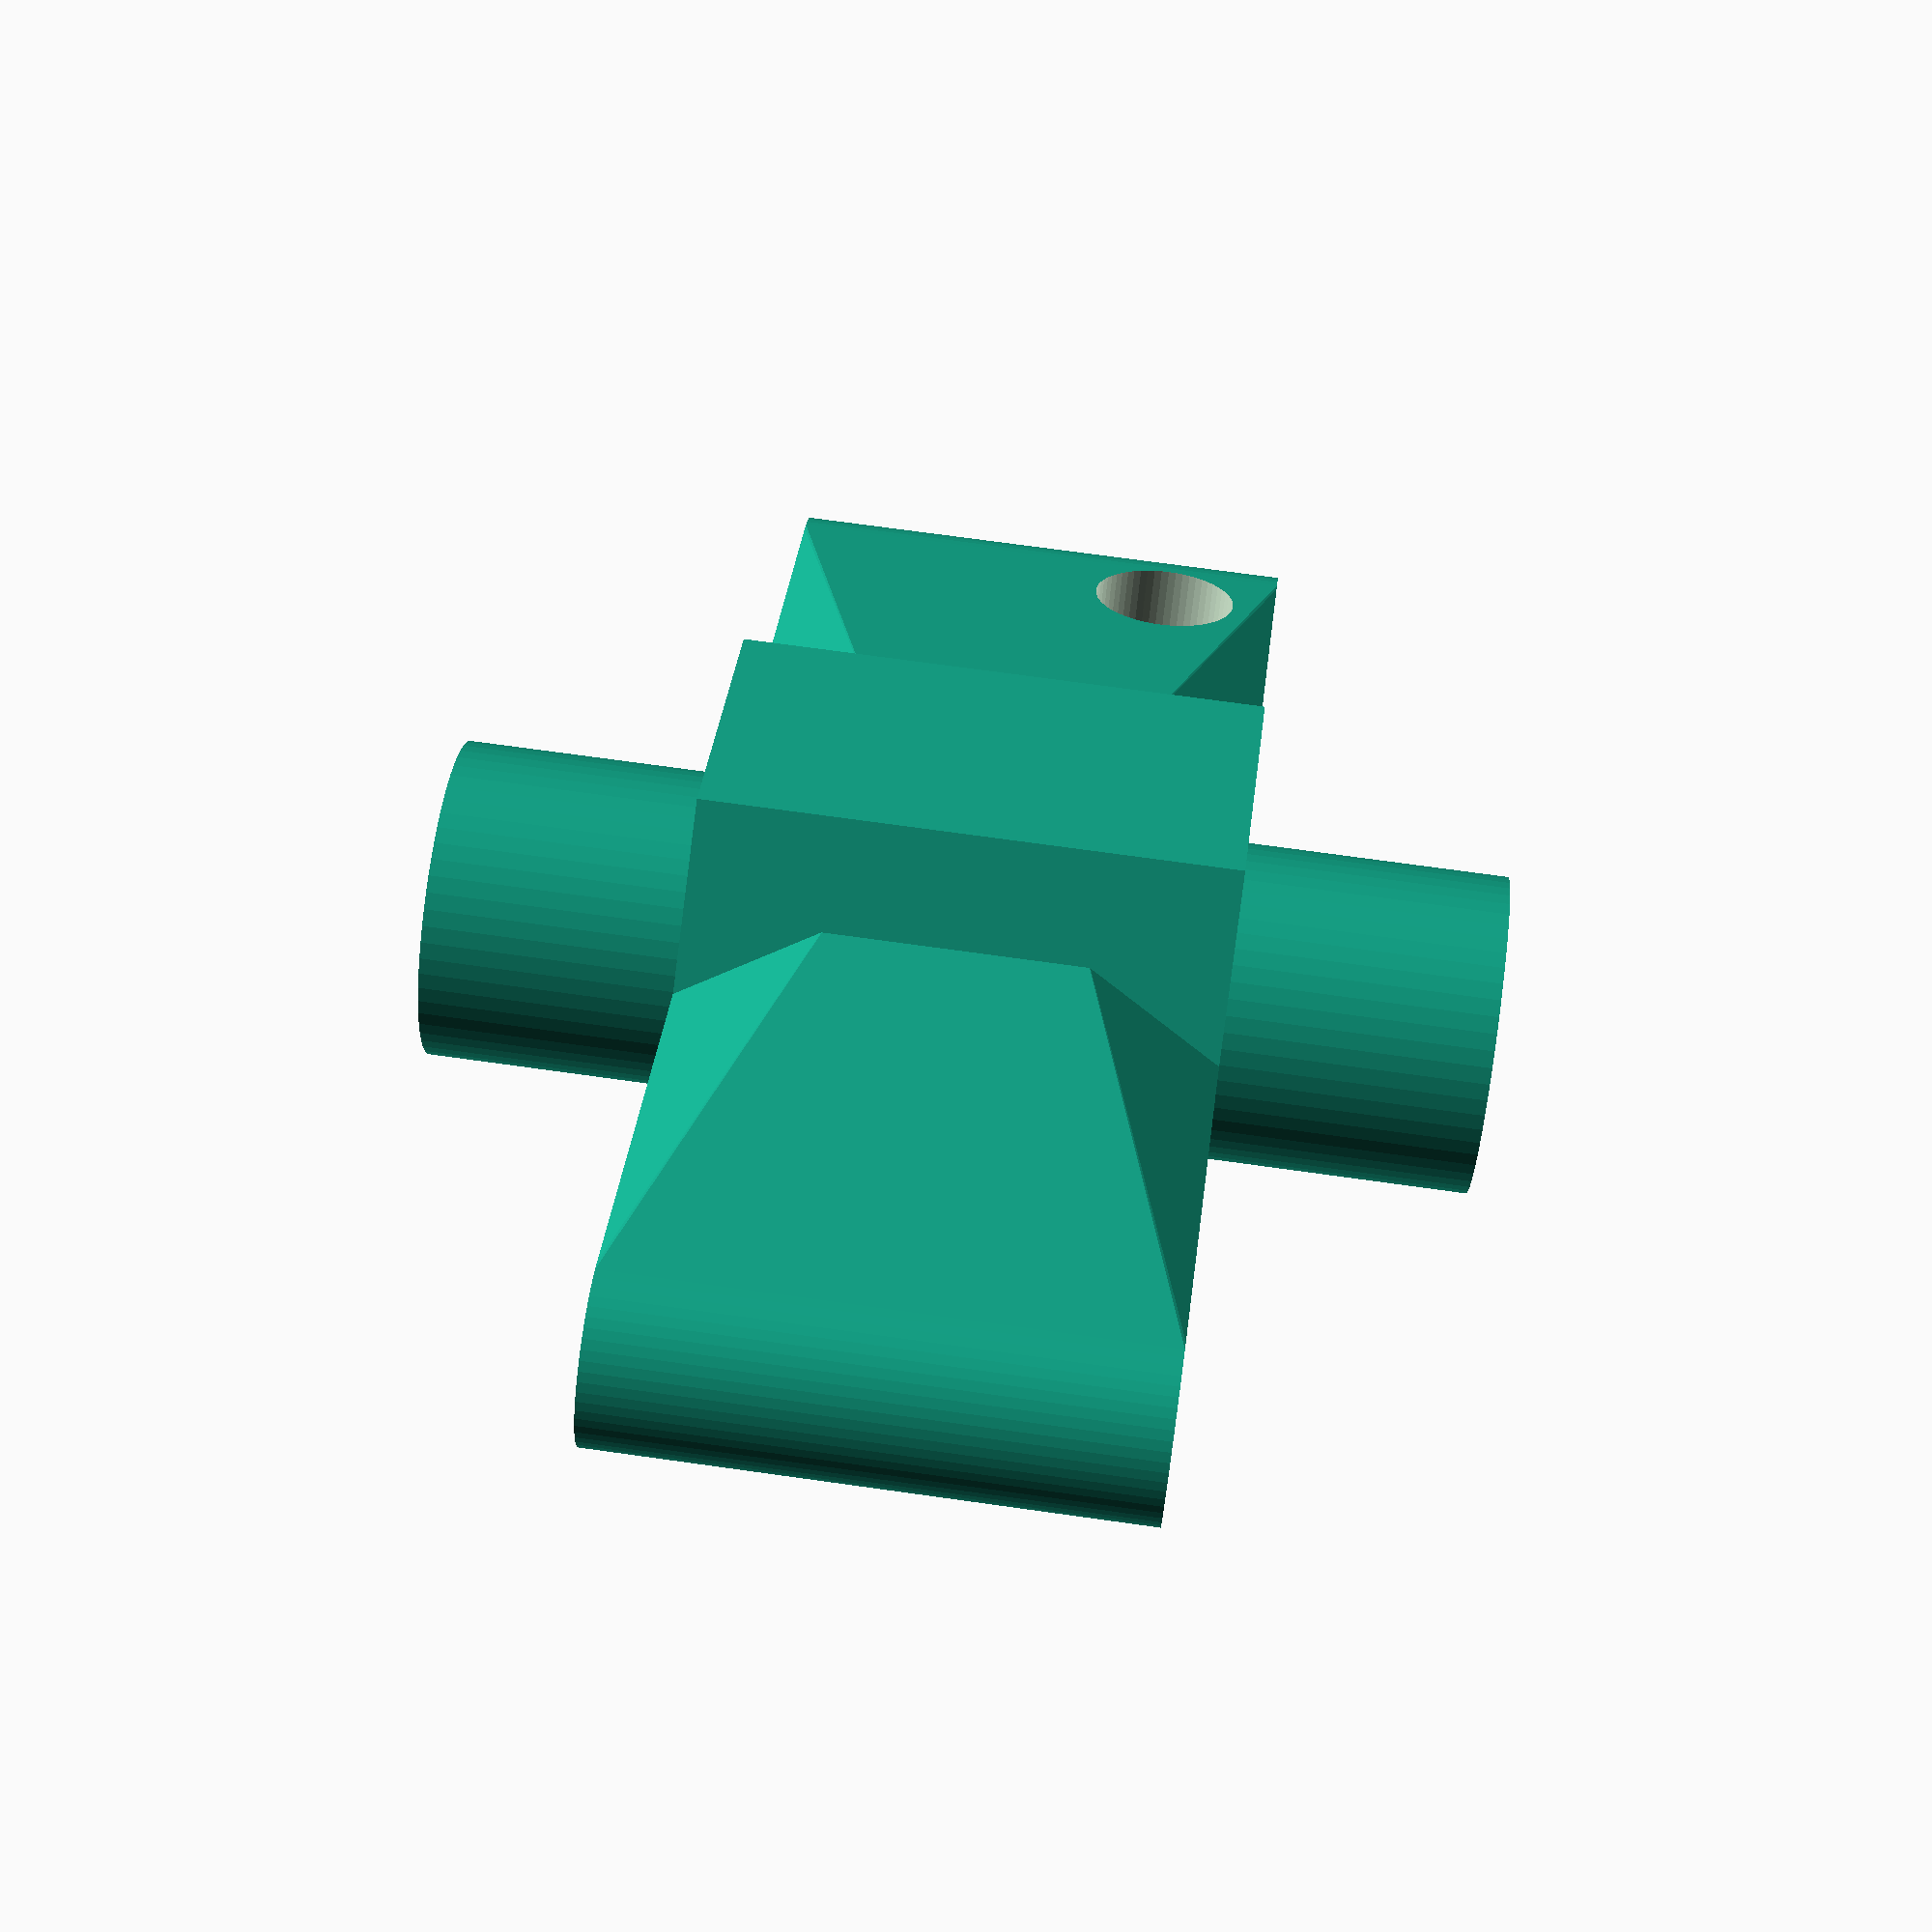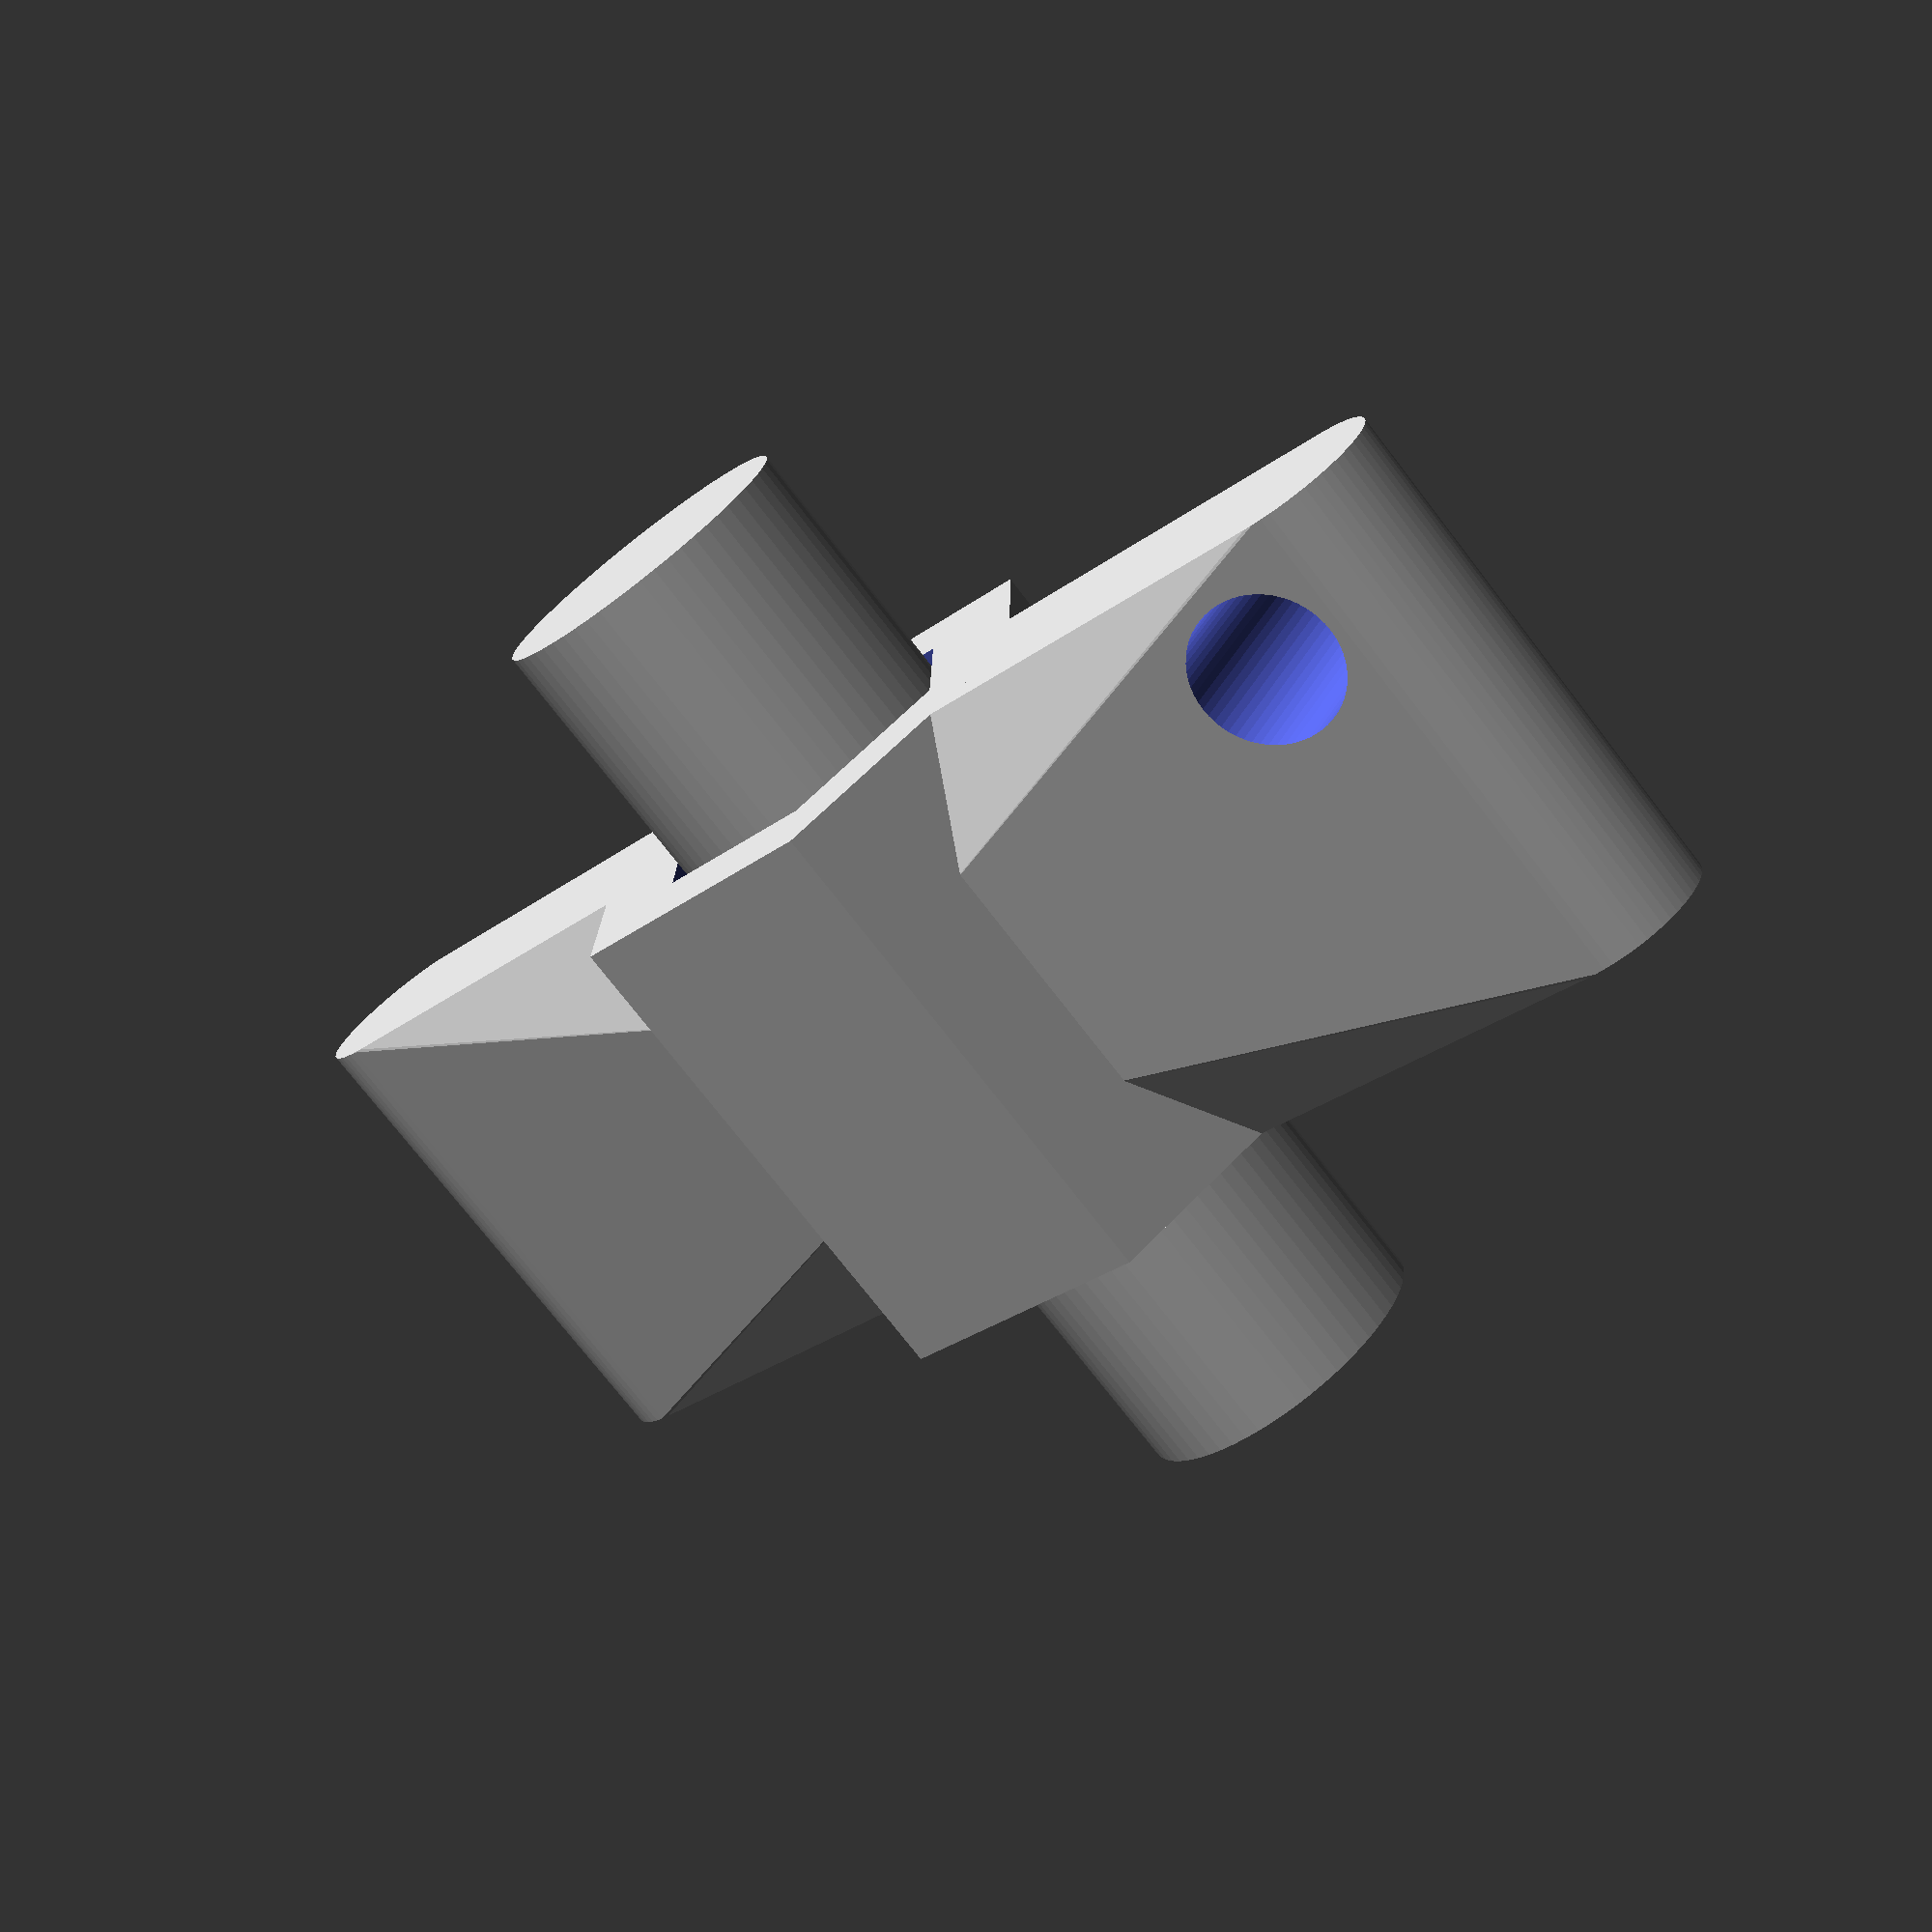
<openscad>
/*
    Customizable Two-Sided Keyring Thumb Spanner
    
    Set the 'testing' variable to 1 and then use the test_diameter variable to help you size the edge to edge diameter (upper_dia/lower_dia) to get the correct size for your spanner. Add in some tolerance for material shrinkage.
    
    Try to keep the lower_dia variable as your smaller spanner to avoid needing support. Remember to add tolerance for any shrinking you get, it can be worse closer to the heated bed.
    
    - by Harlo
    - 22/05/2016.
    
        ADDING TEXT:
    
        *   Don't forget to add in a reference to your desired font. Use variable 'font_var' to load your desired font into all the text modules automatically.
        **  Uncomment the text modules and the cutting references if you plan on adding them in.
        *** There are two text versions/options in the wrench_outer() module. Either use both the text_8mm (lower) & text_10mm (upper) modules together OR the text_any_mm(). Avoid using both.
*/

//Set to '0' for your final render
testing = 1; //[0,1]
//Edge to Edge Length
test_diameter = 8.5; //[0.1:0.1:20]
//Main Diameter Upper - set to accomodate the tube
upper_dia = 9.8; // [0.5:0.1:30]
//Main Diameter Lower - set to accomodate the tube
lower_dia = 9.8; //[0.5:0.1:30]
//Main Handle Thickness
handle_thickness = 5; //[5:0.1:20]
//Secondary Handle Thickness
handle_thickness_2 = 10; //[0:0.1:40]
//Wall thickness (around the nut)
additional_thickness = 3; //[2:0.1:15]
//Z Height
height = 14; //[3:0.1:60]
//Length of the handle
length = 35; //[25:0.1:100]




//Internal

key_ring_dia = 4*1;
key_ring_z_scale = 1*1;
key_ring_res = 60*1;



wrench_outer();

if (testing == 1){
    test_cut_cylinder();
}

/*
module text_10mm(){
    translate([0,-(upper_dia+additional_thickness)/2,height/4]){
        rotate([270,0,180]){
            text_module("8", 4.5);
        }
    }
}

module text_8mm(){
    translate([0,-(upper_dia+additional_thickness)/2,-height/4]){
        rotate([270,0,180]){
            text_module("8", 4.5);
        }
    }
}

module text_any_mm(){
    translate([0,-(upper_dia+additional_thickness)/2,0]){
        rotate([270,0,180]){
            text_module(label, label_size);
        }
    }
}

module text_module(text_in, text_size){
    scale([1,1,0.01])
    {
        linear_extrude(h = 1, center = true, convexity = 4) {
            text (text_in, size = text_size,font = font_var, halign = "center", valign = "center", $fn = 32 );
        }
    }
}

*/
          

module wrench_outer(){
    difference(){
        union(){
            cylinder(h = height ,d = upper_dia + additional_thickness*2, center = true, $fn = 6);
            handles();
            
        }
        inner_cuts();
        key_ring_cut();        
        //text_10mm(); //TOP
        //text_8mm(); //BOTTOM
        //text_any_mm(); //CENTER
    }
}



module test_cut_cylinder(){
      cylinder(h = height*2 ,d = test_diameter, center = true, $fn = 60);
}


module key_ring_cut(){
    translate([-length/2 + key_ring_dia/2.25,0,height/2 - (key_ring_dia * key_ring_z_scale)/1.25]){
        rotate([90,0,0]){
            scale([1,key_ring_z_scale,1]){
                cylinder(h = handle_thickness*2, d = key_ring_dia, center = true, $fn = key_ring_res);
            }
        }
    }
    
}


module handles(){
    hull(){
        translate([-length/2,0,0]){
            cylinder(h = height, d = handle_thickness, center = true, $fn = 60);
        }
        translate([length/2,0,0]){
            cylinder(h = height, d = handle_thickness, center = true, $fn = 60);
        }
        
        translate([0,0,2]){
            rotate([0,90,0]){    
                cylinder(h = 1, d = handle_thickness_2, center = true, $fn = 4);
            }
        }
        translate([0,0,-2]){
            rotate([0,90,0]){    
                cylinder(h = 1, d = handle_thickness_2, center = true, $fn = 4);
            }
        }
        
    }
}

module inner_cuts(){
    translate([0,0,height/2]){
        cylinder (h = height, d = upper_dia, center = true, $fn = 6);
    }
    
    translate([0,0,-height/2]){
        cylinder (h = height, d = lower_dia, center = true, $fn = 6);
    }
}
</openscad>
<views>
elev=109.1 azim=35.8 roll=262.0 proj=p view=solid
elev=254.2 azim=30.9 roll=142.4 proj=p view=solid
</views>
